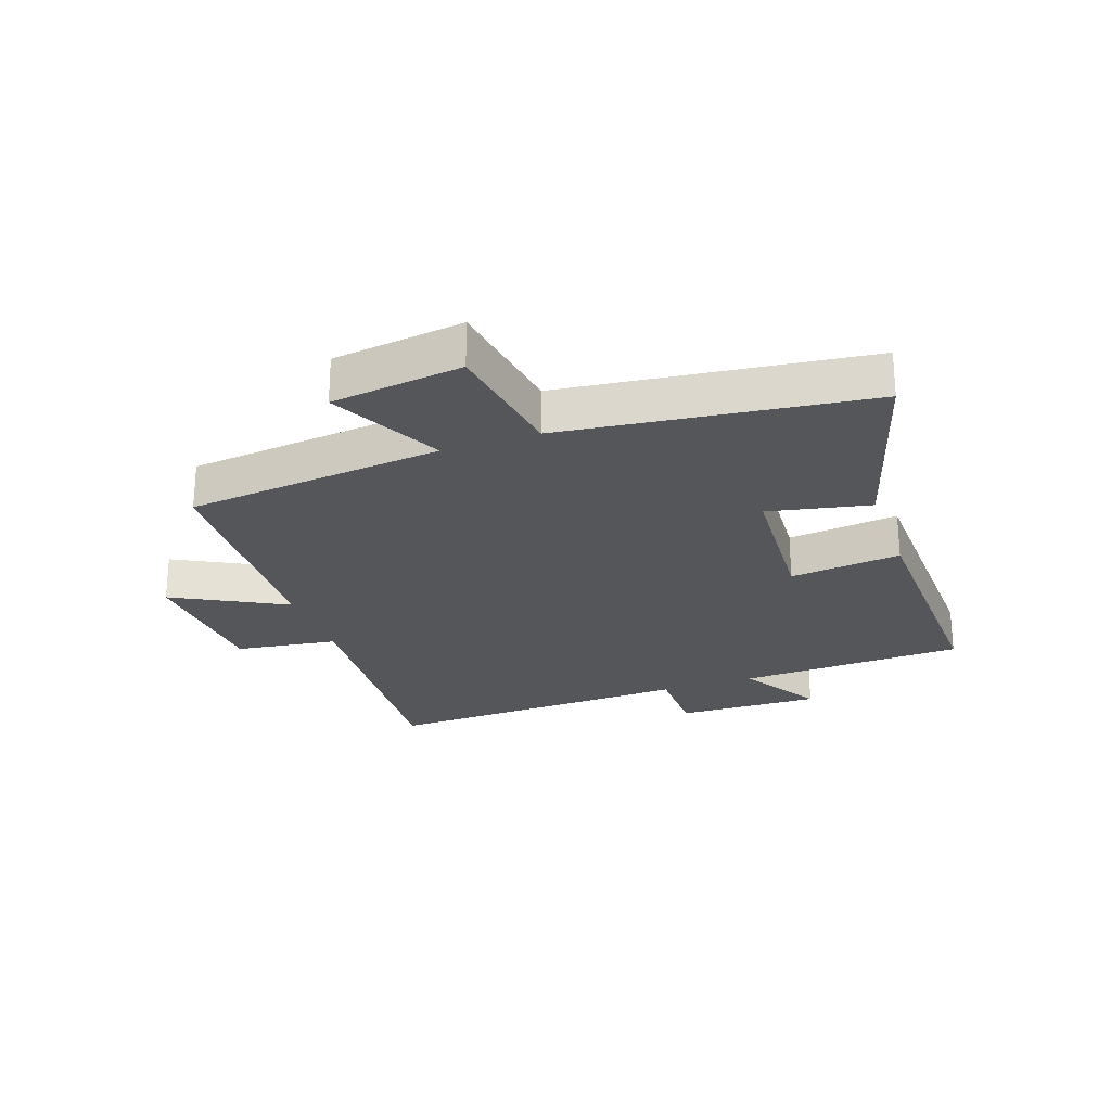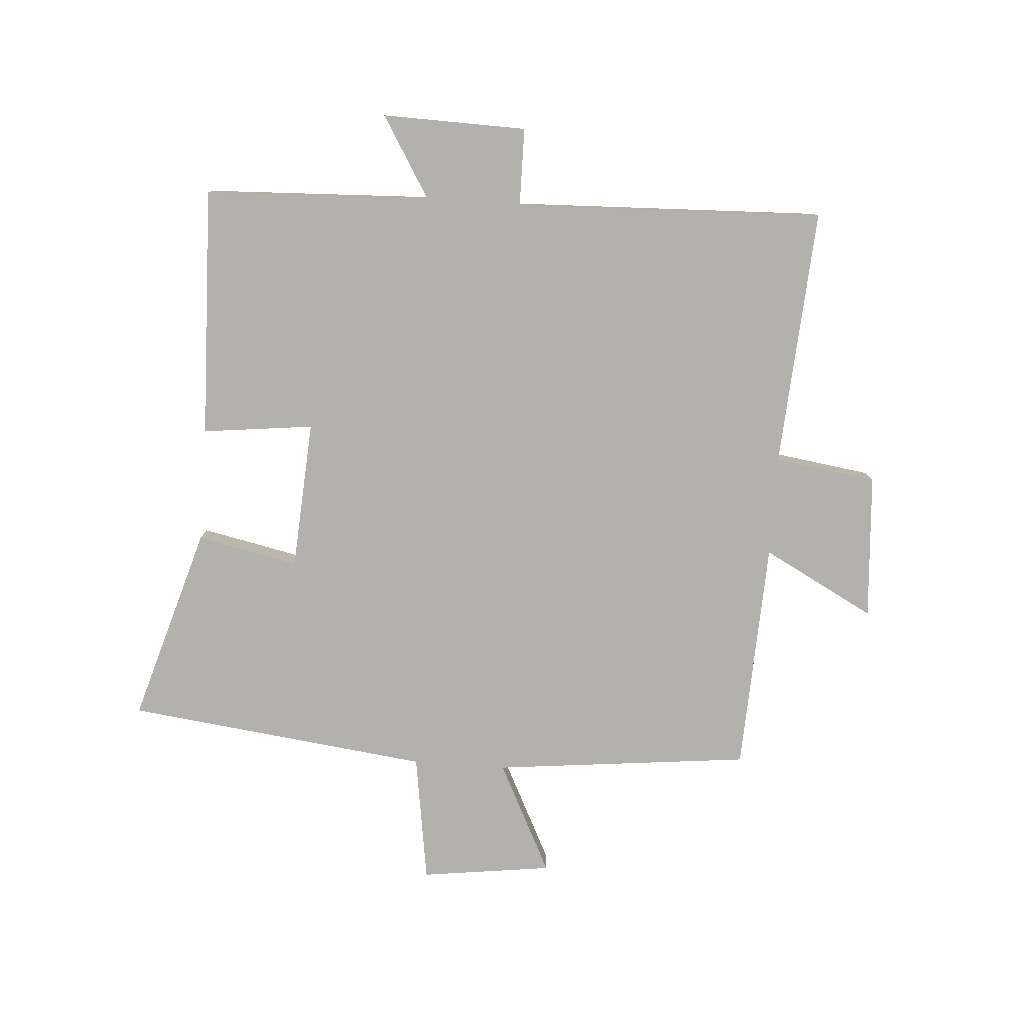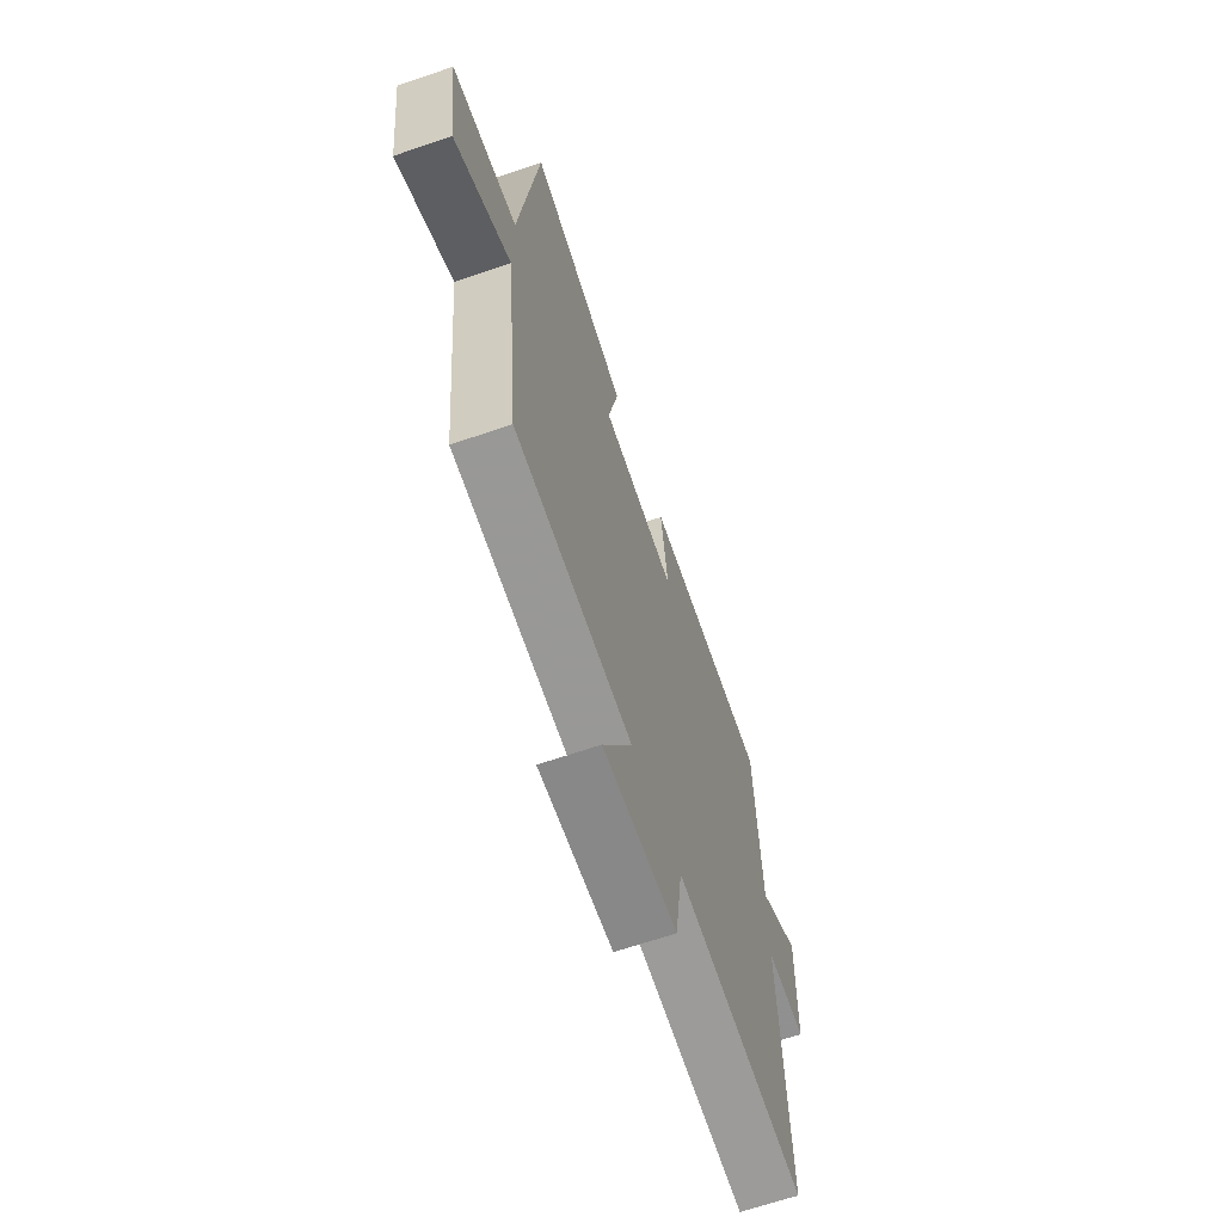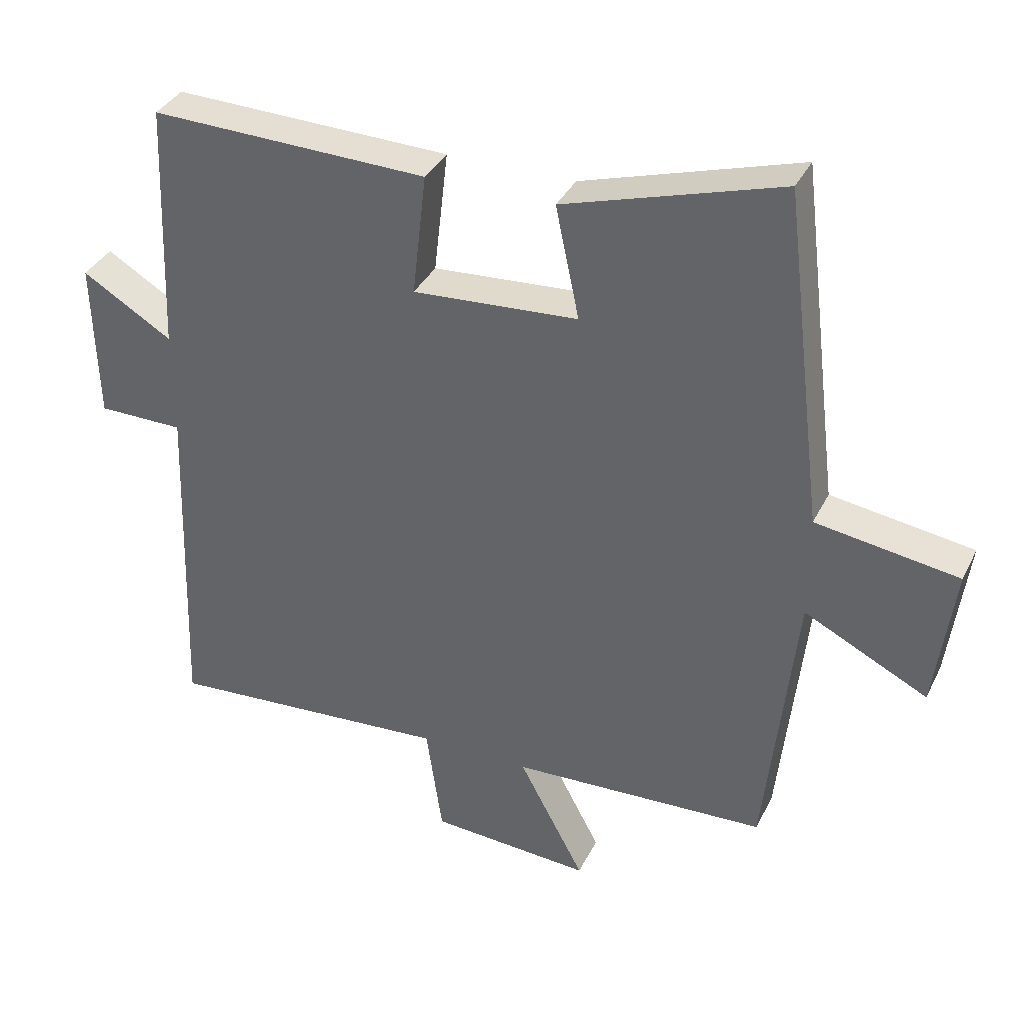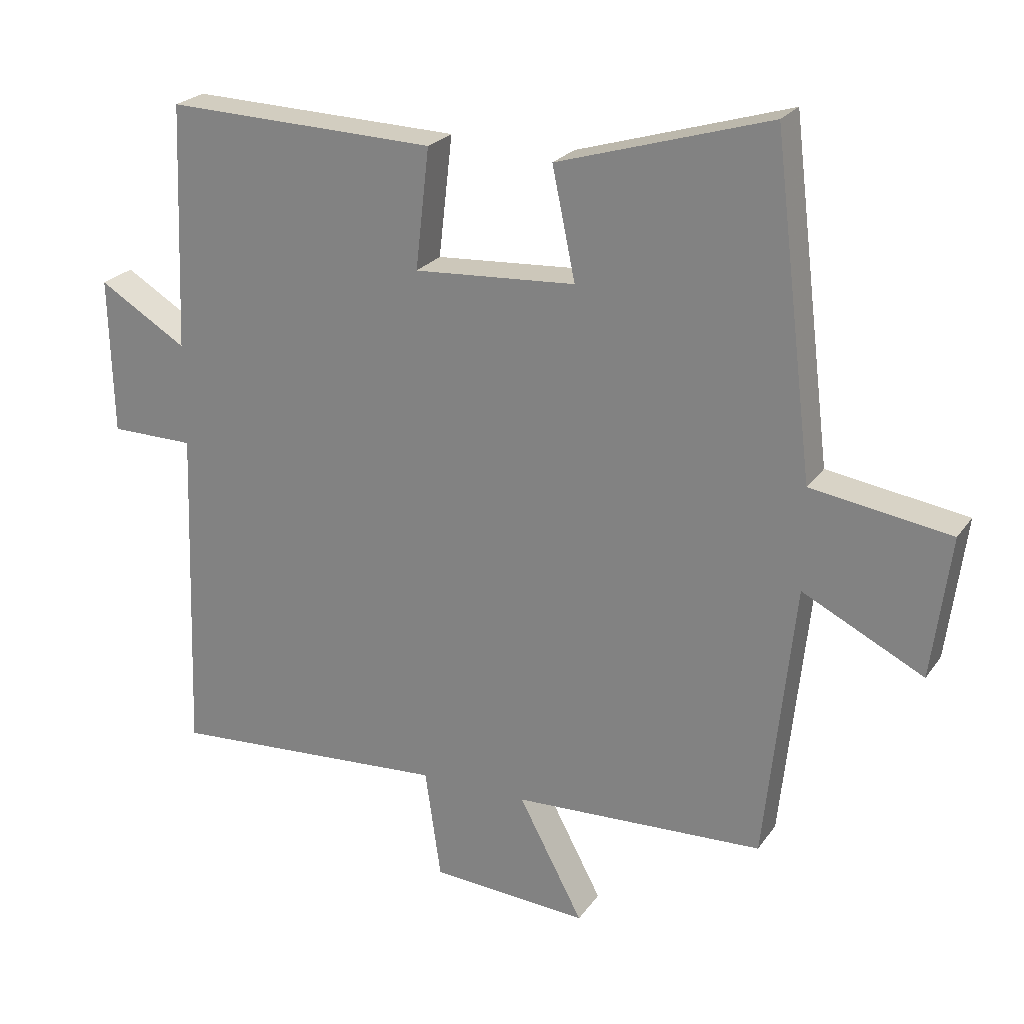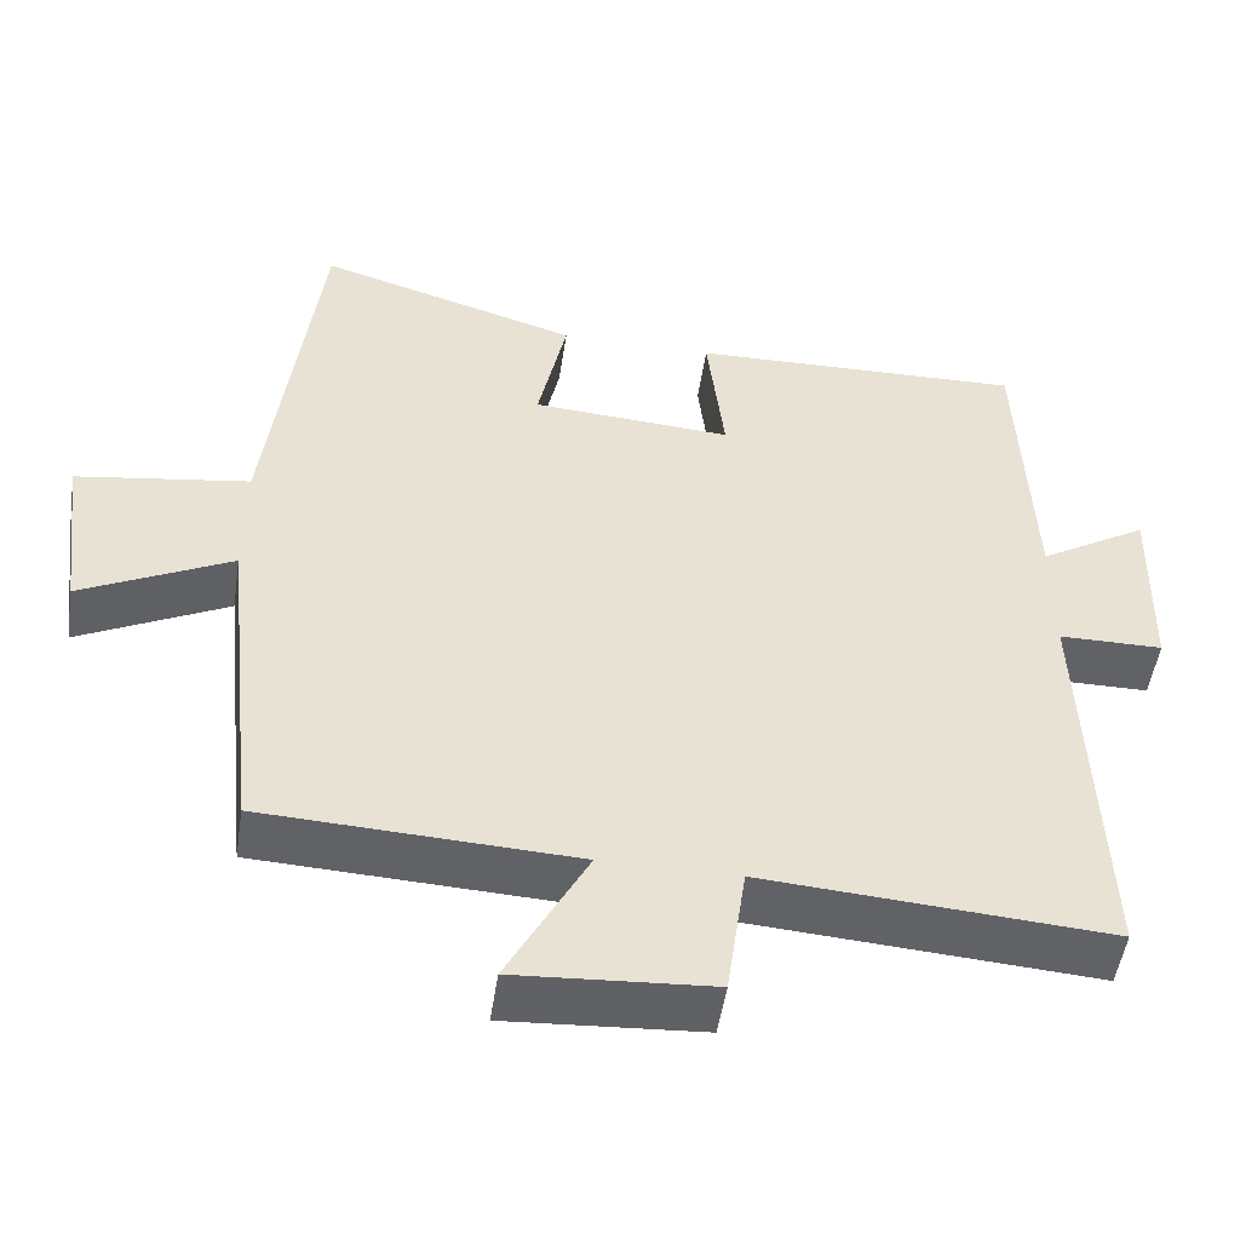
<metadata>
{"format":"obj","ext":"obj","renderer":"f3d","projection":"perspective","resolution":1024,"background":"white","views":[{"elev":-25.3,"azim":-70.6,"up":"+Y"},{"elev":-79.3,"azim":86.0,"up":"+Y"},{"elev":-66.2,"azim":-71.1,"up":"+Z"},{"elev":35.9,"azim":-156.3,"up":"+Z"},{"elev":23.7,"azim":-153.7,"up":"+Z"},{"elev":-50.6,"azim":-8.6,"up":"+Z"}]}
</metadata>
<code>
v 0.518 0.07 -0.529
v 0.093 0.07 -0.5
v 0.069 0.07 -0.668
v -0.171 0.07 -0.684
v -0.073 0.07 -0.5
v -0.455 0.07 -0.483
v -0.5 0.07 -0.059
v -0.684 0.07 -0.151
v -0.712 0.07 0.065
v -0.5 0.07 0.097
v -0.439 0.07 0.597
v -0.117 0.07 0.5
v -0.152 0.07 0.333
v 0.094 0.07 0.317
v 0.073 0.07 0.5
v 0.485 0.07 0.512
v 0.5 0.07 0.139
v 0.634 0.07 0.22
v 0.628 0.07 -0.018
v 0.5 0.07 -0.019
v 0.518 0 -0.529
v 0.093 0 -0.5
v 0.069 0 -0.668
v -0.171 0 -0.684
v -0.073 0 -0.5
v -0.455 0 -0.483
v -0.5 0 -0.059
v -0.684 0 -0.151
v -0.712 0 0.065
v -0.5 0 0.097
v -0.439 0 0.597
v -0.117 0 0.5
v -0.152 0 0.333
v 0.094 0 0.317
v 0.073 0 0.5
v 0.485 0 0.512
v 0.5 0 0.139
v 0.634 0 0.22
v 0.628 0 -0.018
v 0.5 0 -0.019
f 17 18 19 20
f 16 17 20
f 15 16 20
f 14 15 20
f 20 1 2
f 14 20 2
f 13 14 2
f 10 11 12 13
f 10 13 2 3
f 7 8 9 10
f 5 6 7 10
f 5 10 3
f 3 4 5
f 40 39 38 37
f 40 37 36
f 40 36 35
f 40 35 34
f 22 21 40
f 22 40 34
f 22 34 33
f 33 32 31 30
f 23 22 33 30
f 30 29 28 27
f 30 27 26 25
f 23 30 25
f 25 24 23
f 1 21 22 2
f 2 22 23 3
f 3 23 24 4
f 4 24 25 5
f 5 25 26 6
f 6 26 27 7
f 7 27 28 8
f 8 28 29 9
f 9 29 30 10
f 10 30 31 11
f 11 31 32 12
f 12 32 33 13
f 13 33 34 14
f 14 34 35 15
f 15 35 36 16
f 16 36 37 17
f 17 37 38 18
f 18 38 39 19
f 19 39 40 20
f 20 40 21 1

</code>
